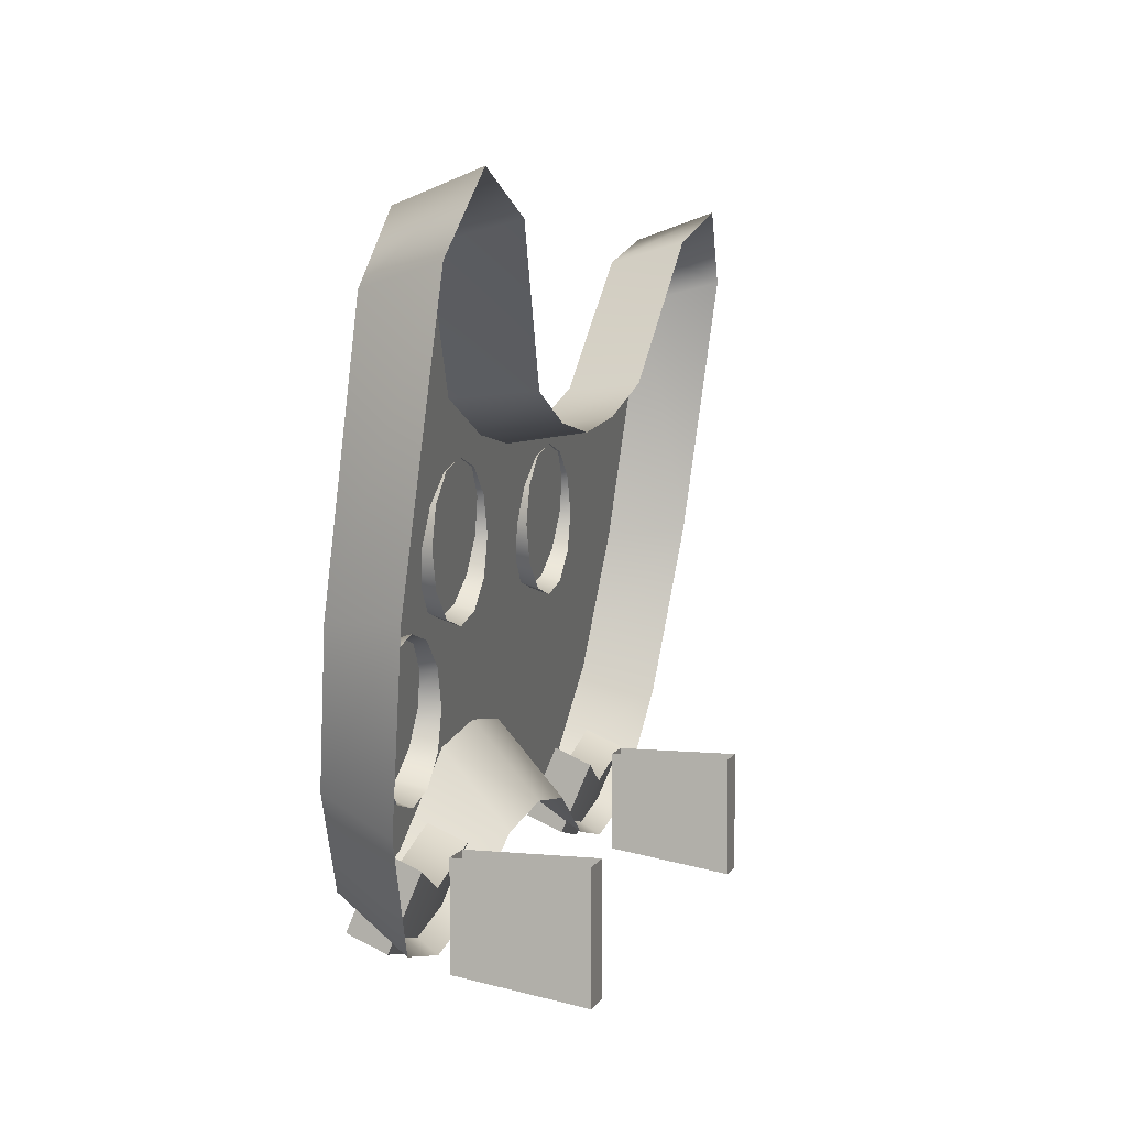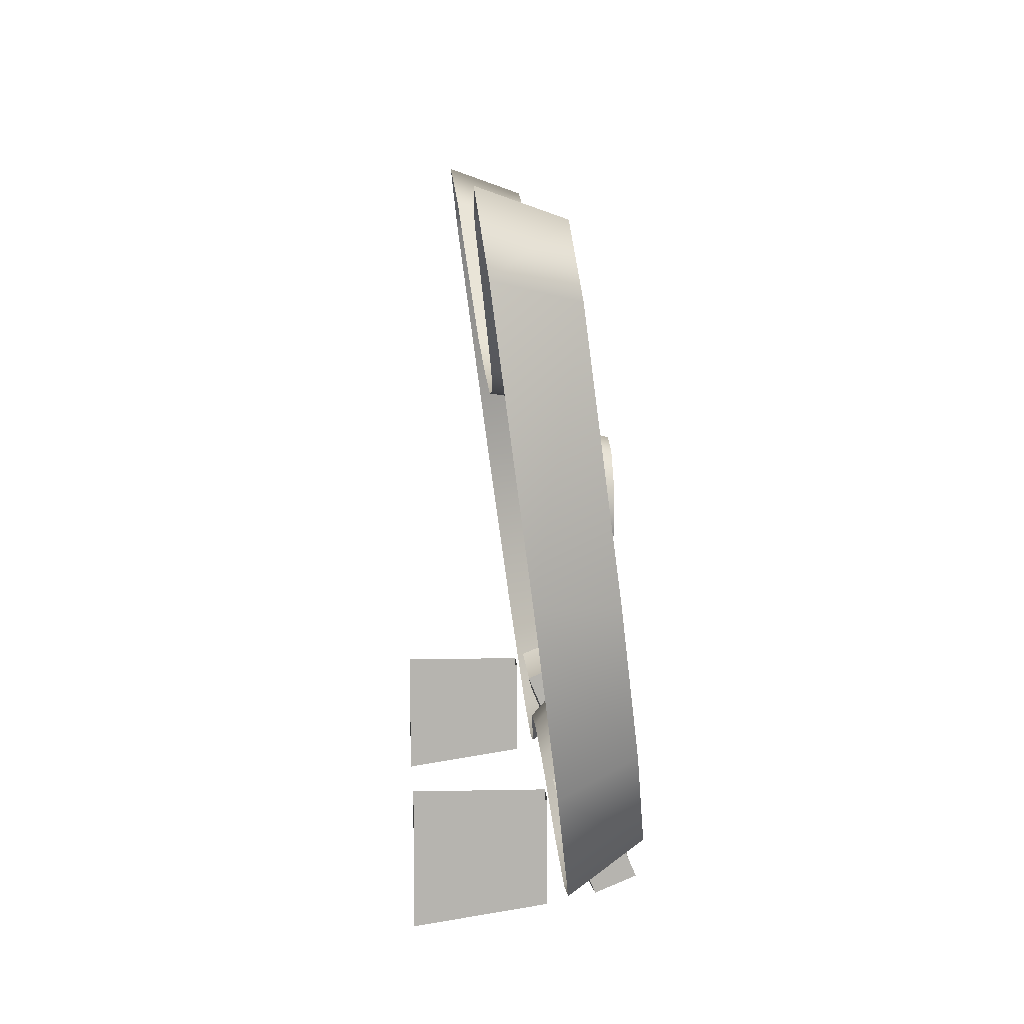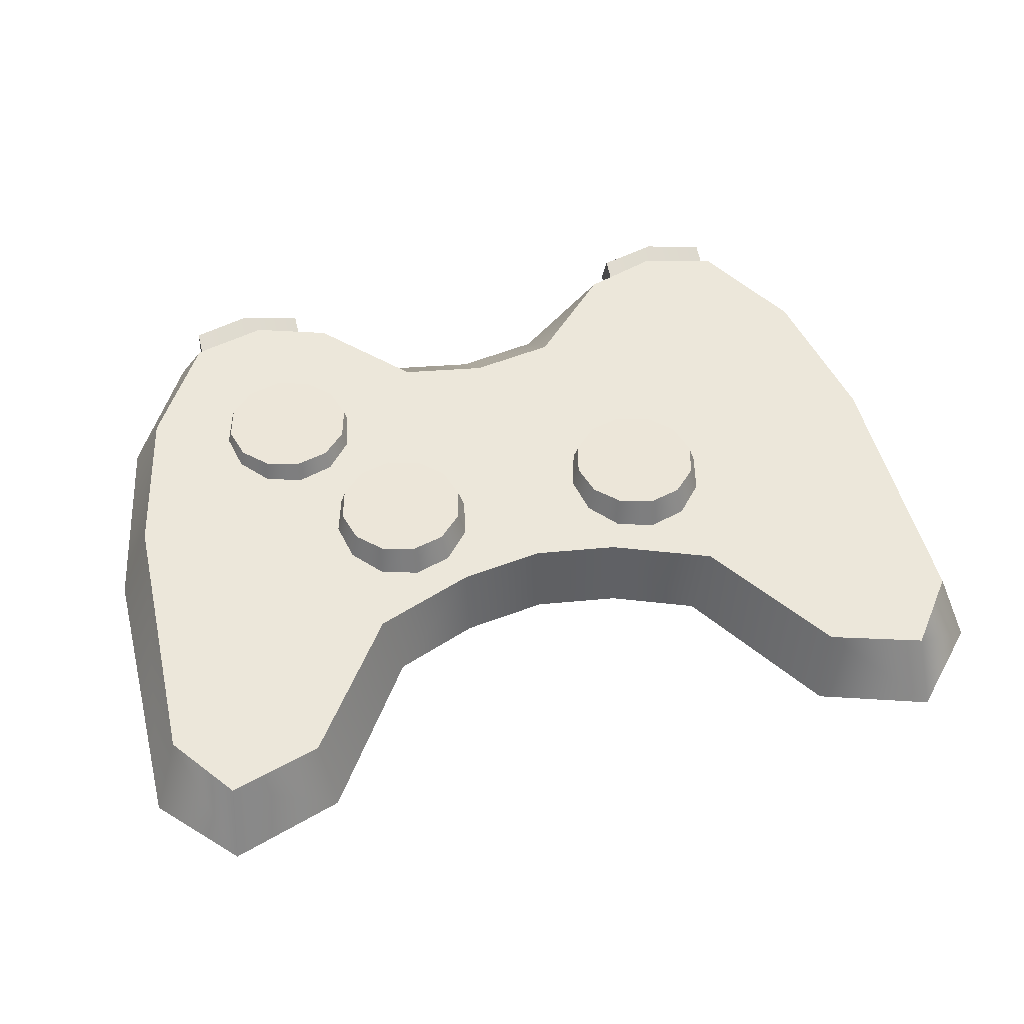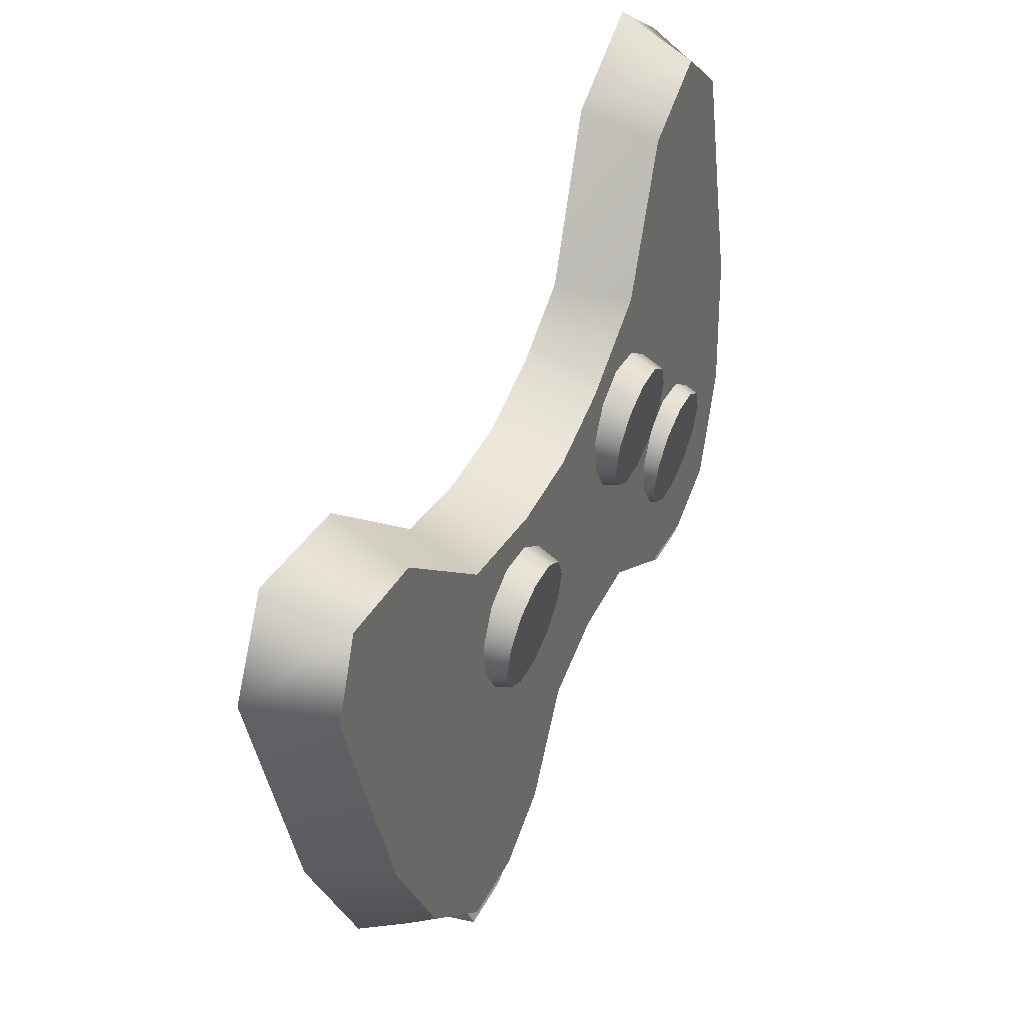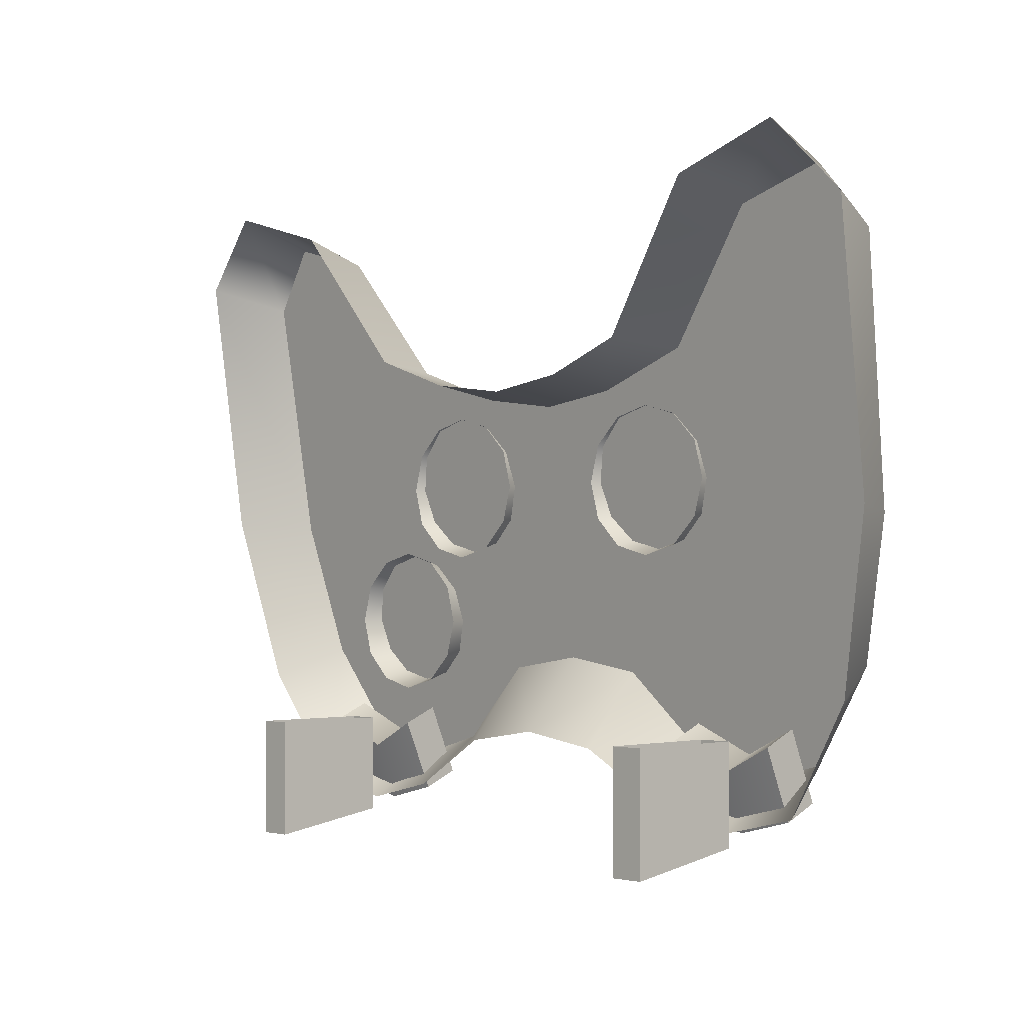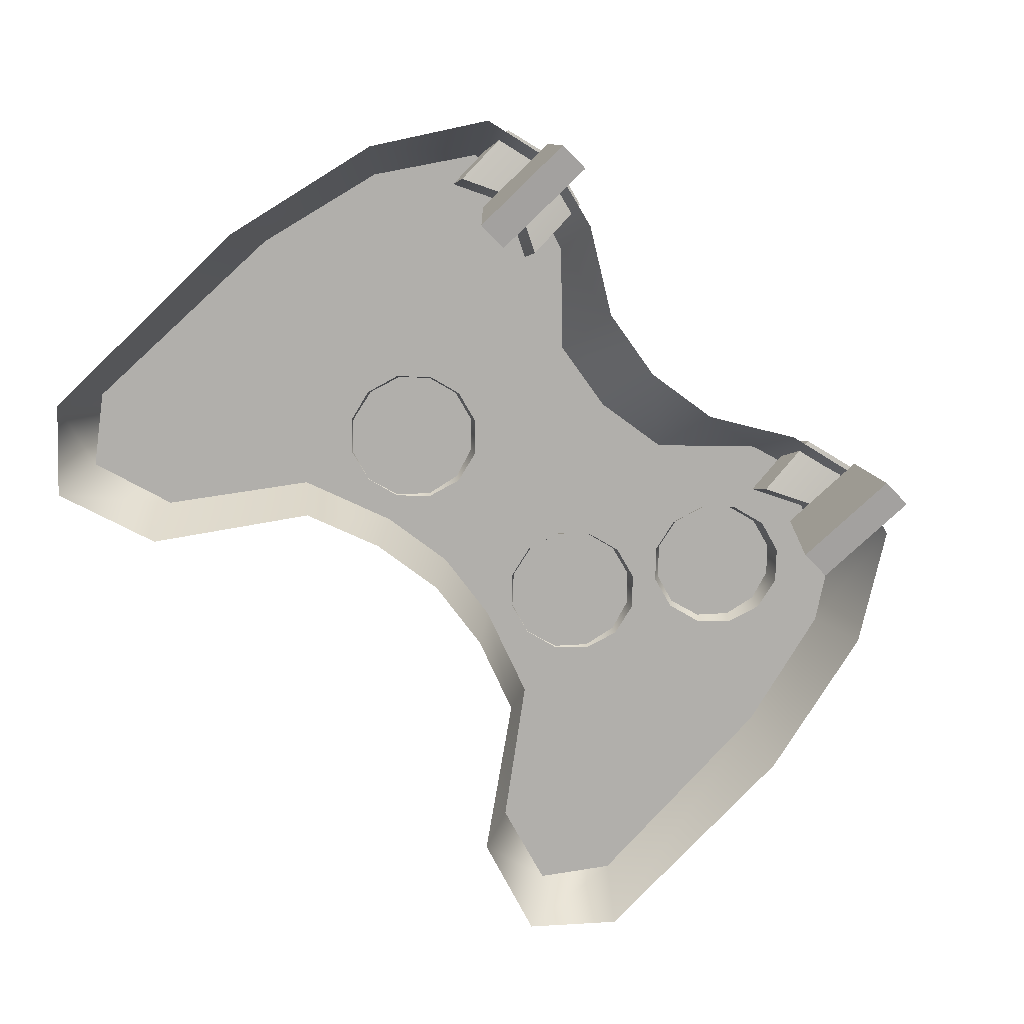
<metadata>
{"format":"obj","ext":"obj","renderer":"f3d","projection":"perspective","resolution":1024,"background":"white","views":[{"elev":5.6,"azim":-73.5,"up":"+Z"},{"elev":10.0,"azim":87.0,"up":"+Z"},{"elev":49.1,"azim":-14.7,"up":"+Y"},{"elev":53.6,"azim":114.3,"up":"+Z"},{"elev":-1.9,"azim":45.9,"up":"+Z"},{"elev":-72.3,"azim":134.3,"up":"+Y"}]}
</metadata>
<code>
v -5.132 5.965 0.3555
v -5.965 5.965 -0.4779
v -7.104 5.965 -0.7829
v -8.242 5.965 -0.4779
v -9.075 5.965 0.3555
v -9.38 5.965 1.494
v -9.075 5.965 2.632
v -8.242 5.965 3.466
v -7.104 5.965 3.771
v -5.965 5.965 3.466
v -5.132 5.965 2.632
v -4.827 5.965 1.494
v -5.385 6.887 0.5019
v -6.112 6.887 -0.2243
v -7.104 6.887 -0.4901
v -8.096 6.887 -0.2243
v -8.822 6.887 0.5019
v -9.088 6.887 1.494
v -8.822 6.887 2.486
v -8.096 6.887 3.212
v -7.104 6.887 3.478
v -6.112 6.887 3.212
v -5.385 6.887 2.486
v -5.12 6.887 1.494
v -7.104 6.887 1.494
v 5.899 4.882 -1.873
v 9.429 4.882 -1.873
v 5.899 5.998 -1.4
v 9.429 5.998 -1.4
v 5.899 6.921 -3.576
v 9.429 6.921 -3.576
v 5.899 5.804 -4.049
v 9.429 5.804 -4.049
v 7.664 6.97 -4.019
v 7.664 5.853 -4.492
v 7.664 5.095 -2.705
v 7.664 6.212 -2.232
v -5.899 4.882 -1.873
v -9.429 4.882 -1.873
v -5.899 5.998 -1.4
v -9.429 5.998 -1.4
v -5.899 6.921 -3.576
v -9.429 6.921 -3.576
v -5.899 5.804 -4.049
v -9.429 5.804 -4.049
v -7.664 6.97 -4.019
v -7.664 5.853 -4.492
v -7.664 5.095 -2.705
v -7.664 6.212 -2.232
v 7.266 0.8165 -1.737
v 8.285 0.8165 -1.737
v 7.266 4.55 -1.737
v 8.285 4.55 -1.737
v 7.266 4.55 -4.77
v 8.285 4.55 -4.77
v 7.266 0.8165 -5.359
v 8.285 0.8165 -5.359
v -7.266 0.8165 -1.737
v -8.285 0.8165 -1.737
v -7.266 4.55 -1.737
v -8.285 4.55 -1.737
v -7.266 4.55 -4.77
v -8.285 4.55 -4.77
v -7.266 0.8165 -5.359
v -8.285 0.8165 -5.359
v -2.116 5.658 4.754
v -2.95 5.658 3.921
v -4.088 5.658 3.616
v -5.227 5.658 3.921
v -6.06 5.658 4.754
v -6.365 5.658 5.893
v -6.06 5.658 7.031
v -5.227 5.658 7.864
v -4.088 5.658 8.169
v -2.95 5.658 7.864
v -2.116 5.658 7.031
v -1.811 5.658 5.893
v -2.37 6.58 4.9
v -3.096 6.58 4.174
v -4.088 6.58 3.908
v -5.08 6.58 4.174
v -5.806 6.58 4.9
v -6.072 6.58 5.893
v -5.806 6.58 6.885
v -5.08 6.58 7.611
v -4.088 6.58 7.877
v -3.096 6.58 7.611
v -2.37 6.58 6.885
v -2.104 6.58 5.893
v -4.088 6.58 5.893
v 2.116 5.658 4.754
v 2.95 5.658 3.921
v 4.088 5.658 3.616
v 5.227 5.658 3.921
v 6.06 5.658 4.754
v 6.365 5.658 5.893
v 6.06 5.658 7.031
v 5.227 5.658 7.864
v 4.088 5.658 8.169
v 2.95 5.658 7.864
v 2.116 5.658 7.031
v 1.811 5.658 5.893
v 2.37 6.58 4.9
v 3.096 6.58 4.174
v 4.088 6.58 3.908
v 5.08 6.58 4.174
v 5.806 6.58 4.9
v 6.072 6.58 5.893
v 5.806 6.58 6.885
v 5.08 6.58 7.611
v 4.088 6.58 7.877
v 3.096 6.58 7.611
v 2.37 6.58 6.885
v 2.104 6.58 5.893
v 4.088 6.58 5.893
v -5.604 5.458 9.788
v 5.604 5.458 9.788
v -5.061 7.087 -2.383
v 5.061 7.087 -2.383
v 5.072 3.144 9.966
v -5.072 3.144 9.966
v -5.218 4.994 -3.855
v 5.218 4.994 -3.855
v 10.19 4.994 -3.855
v 13.63 3.824 4.885
v 9.531 7.105 -2.512
v 12.59 6.138 4.708
v -13.63 3.824 4.885
v -10.19 4.994 -3.855
v -12.59 6.138 4.708
v -9.531 7.105 -2.512
v 8.191 2.568 14.27
v 13.74 2.724 13.1
v 8.532 4.94 13.66
v 12.89 5.096 12.49
v -8.191 2.568 14.27
v -13.74 2.724 13.1
v -8.532 4.94 13.66
v -12.89 5.096 12.49
v 2.53 5.604 8.696
v -2.53 5.604 8.696
v -2.53 6.768 0.005148
v 2.53 6.768 0.005148
v -2.53 4.781 -2.265
v 2.53 4.781 -2.265
v -2.53 3.267 9.043
v 2.53 3.267 9.043
v -2.251 6.622 1.091
v 2.251 6.622 1.091
v 5.318 6.713 0.4141
v 11.52 6.713 0.4141
v 12.39 4.539 -0.4561
v -12.39 4.539 -0.4561
v -11.52 6.713 0.4141
v -5.318 6.713 0.4141
v -7.296 7.175 -3.04
v -7.705 5.074 -4.448
v 7.296 7.175 -3.04
v 7.705 5.074 -4.448
v -0 6.585 1.368
v 0 6.715 0.4001
v 0 4.729 -1.87
v 0 3.314 8.694
v 0 5.651 8.347
v -11.37 4.832 14.46
v -11.62 2.427 15.32
v 11.37 4.832 14.46
v 11.62 2.427 15.32
f 1 2 14 13
f 2 3 15 14
f 3 4 16 15
f 4 5 17 16
f 5 6 18 17
f 6 7 19 18
f 7 8 20 19
f 8 9 21 20
f 9 10 22 21
f 10 11 23 22
f 11 12 24 23
f 12 1 13 24
f 13 14 25
f 14 15 25
f 15 16 25
f 16 17 25
f 17 18 25
f 18 19 25
f 19 20 25
f 20 21 25
f 21 22 25
f 22 23 25
f 23 24 25
f 24 13 25
f 26 36 37 28
f 28 37 34 30
f 30 34 35 32
f 32 35 36 26
f 27 33 31 29
f 32 26 28 30
f 34 31 33 35
f 36 35 33 27
f 37 36 27 29
f 34 37 29 31
f 38 40 49 48
f 40 42 46 49
f 42 44 47 46
f 44 38 48 47
f 39 41 43 45
f 44 42 40 38
f 46 47 45 43
f 48 39 45 47
f 49 41 39 48
f 46 43 41 49
f 52 53 55 54
f 54 55 57 56
f 56 57 51 50
f 51 57 55 53
f 56 50 52 54
f 60 62 63 61
f 62 64 65 63
f 64 58 59 65
f 59 61 63 65
f 64 62 60 58
f 66 67 79 78
f 67 68 80 79
f 68 69 81 80
f 69 70 82 81
f 70 71 83 82
f 71 72 84 83
f 72 73 85 84
f 73 74 86 85
f 74 75 87 86
f 75 76 88 87
f 76 77 89 88
f 77 66 78 89
f 78 79 90
f 79 80 90
f 80 81 90
f 81 82 90
f 82 83 90
f 83 84 90
f 84 85 90
f 85 86 90
f 86 87 90
f 87 88 90
f 88 89 90
f 89 78 90
f 91 103 104 92
f 92 104 105 93
f 93 105 106 94
f 94 106 107 95
f 95 107 108 96
f 96 108 109 97
f 97 109 110 98
f 98 110 111 99
f 99 111 112 100
f 100 112 113 101
f 101 113 114 102
f 102 114 103 91
f 103 115 104
f 104 115 105
f 105 115 106
f 106 115 107
f 107 115 108
f 108 115 109
f 109 115 110
f 110 115 111
f 111 115 112
f 112 115 113
f 113 115 114
f 114 115 103
f 129 153 154 131
f 152 124 126 151
f 123 119 158 159
f 119 150 158
f 167 168 133 135
f 136 138 165 166
f 155 156 131 154
f 156 157 129 131
f 117 120 132 134
f 125 127 135 133
f 127 117 167 135
f 121 116 138 136
f 116 165 138
f 130 128 137 139
f 164 141 146 163
f 148 160 161 142
f 142 161 162 144
f 155 148 142 118
f 121 146 141 116
f 118 142 144 122
f 149 150 119 143
f 145 143 119 123
f 140 147 120 117
f 141 164 160 148
f 140 117 150 149
f 151 150 117 127
f 125 152 151 127
f 154 153 128 130
f 116 155 154 130
f 116 141 148 155
f 155 118 156
f 118 122 157 156
f 158 150 151 126
f 159 158 126 124
f 160 149 143 161
f 162 161 143 145
f 140 164 163 147
f 160 164 140 149
f 116 130 139 165
f 166 165 139 137
f 167 117 134
f 134 132 168 167

</code>
